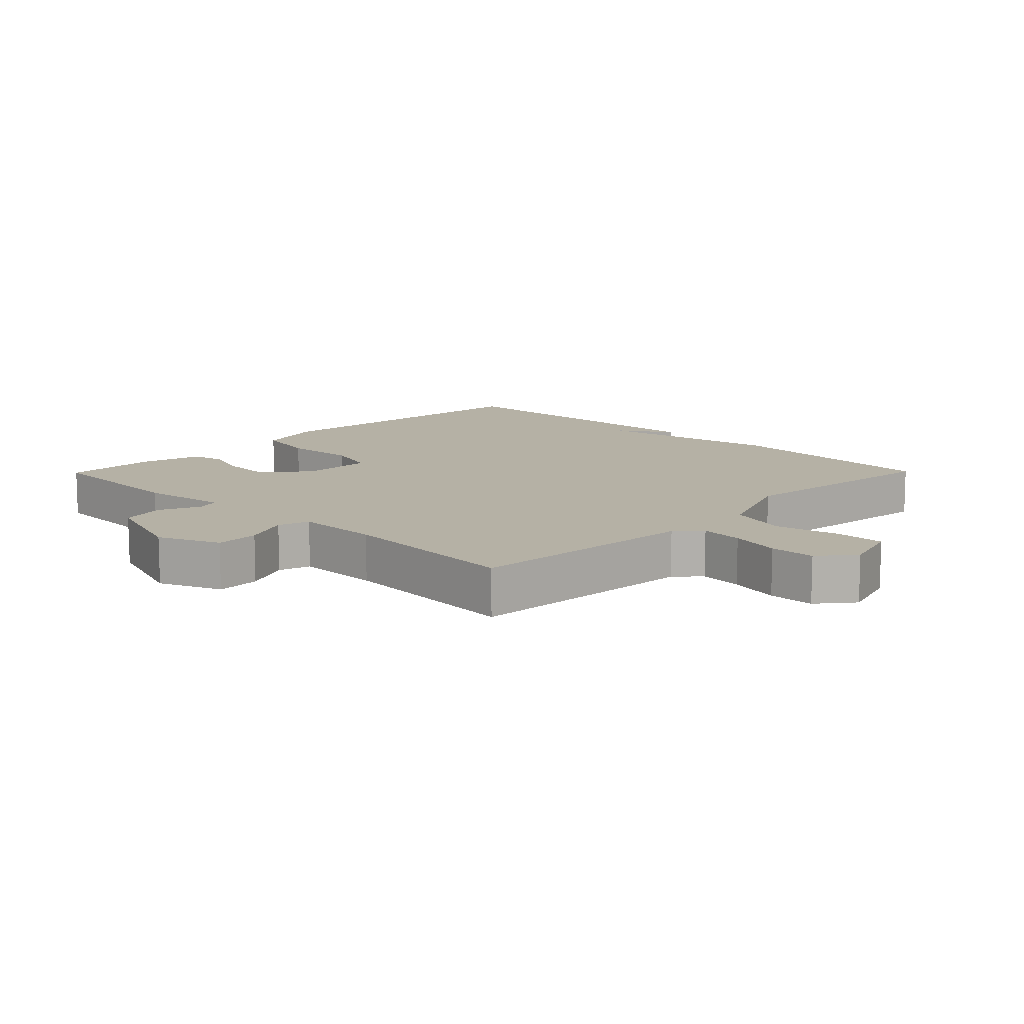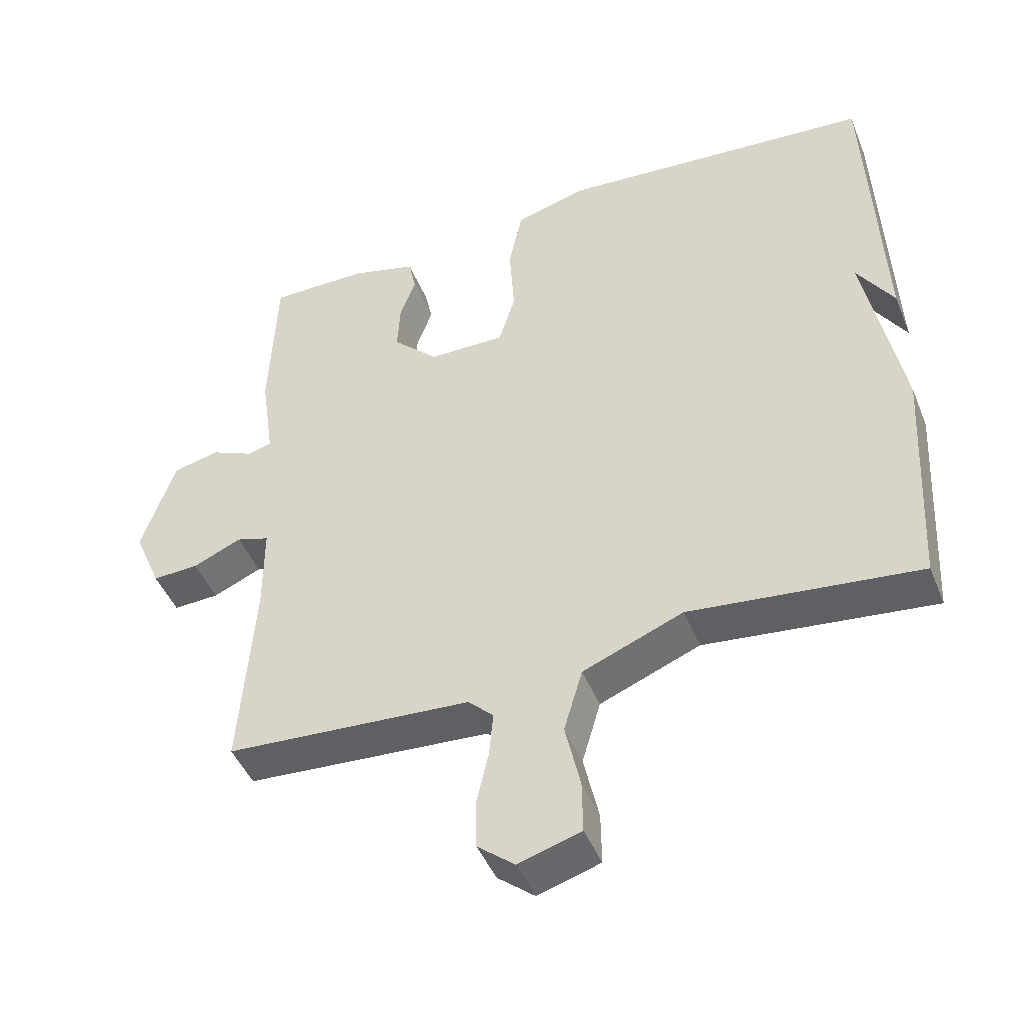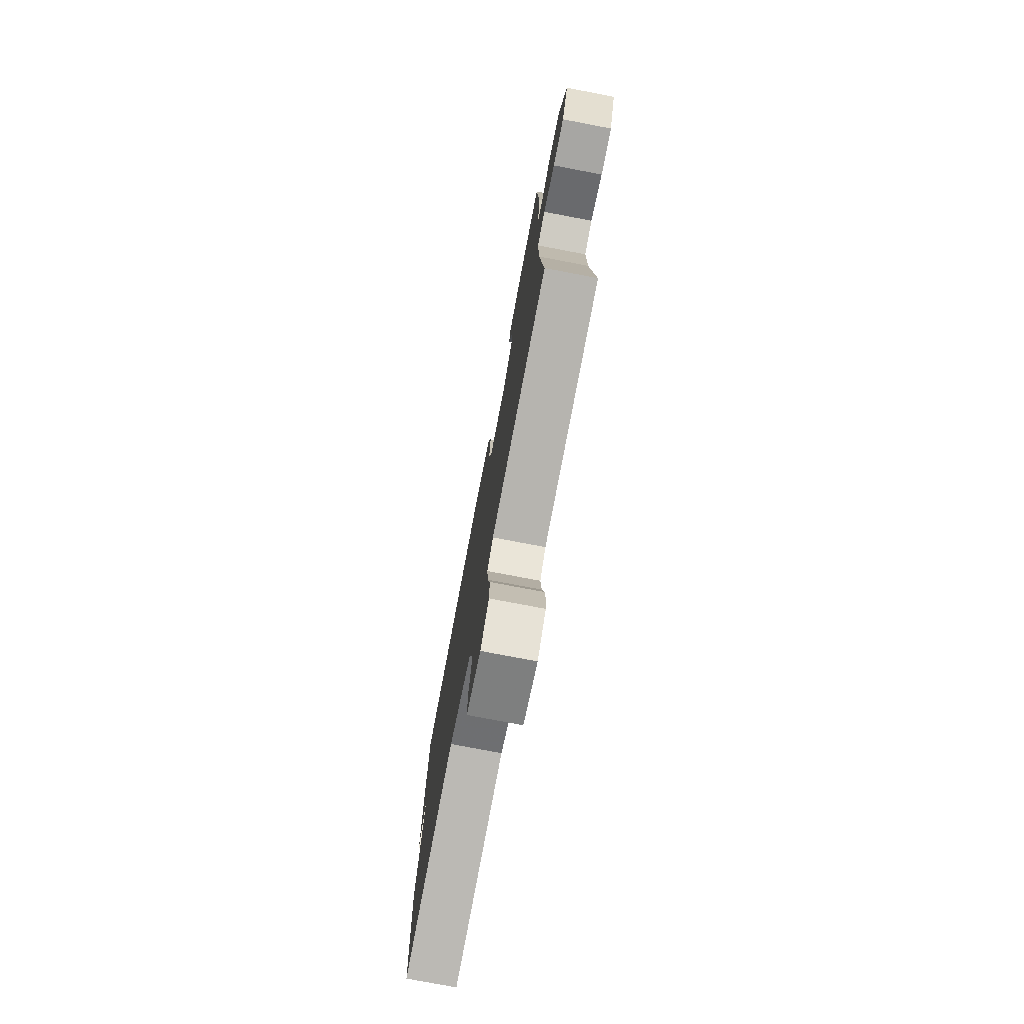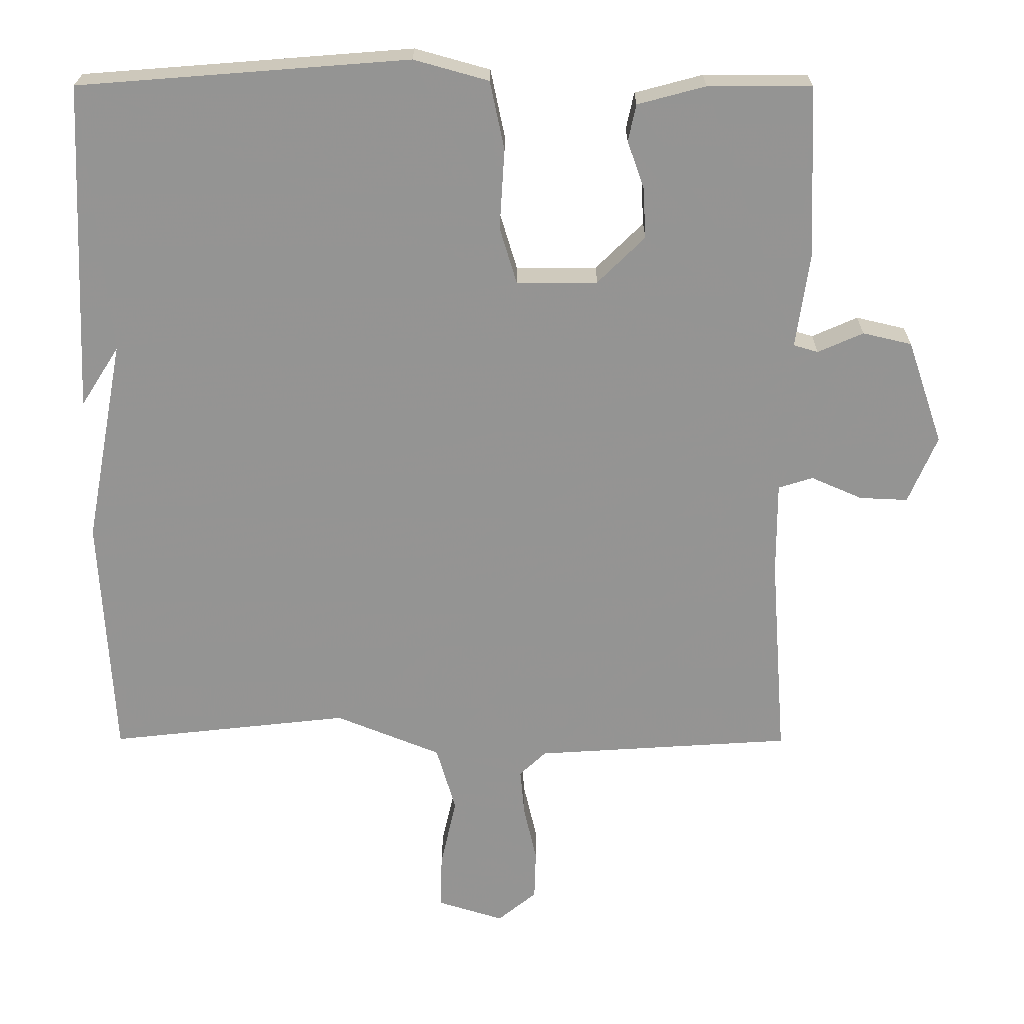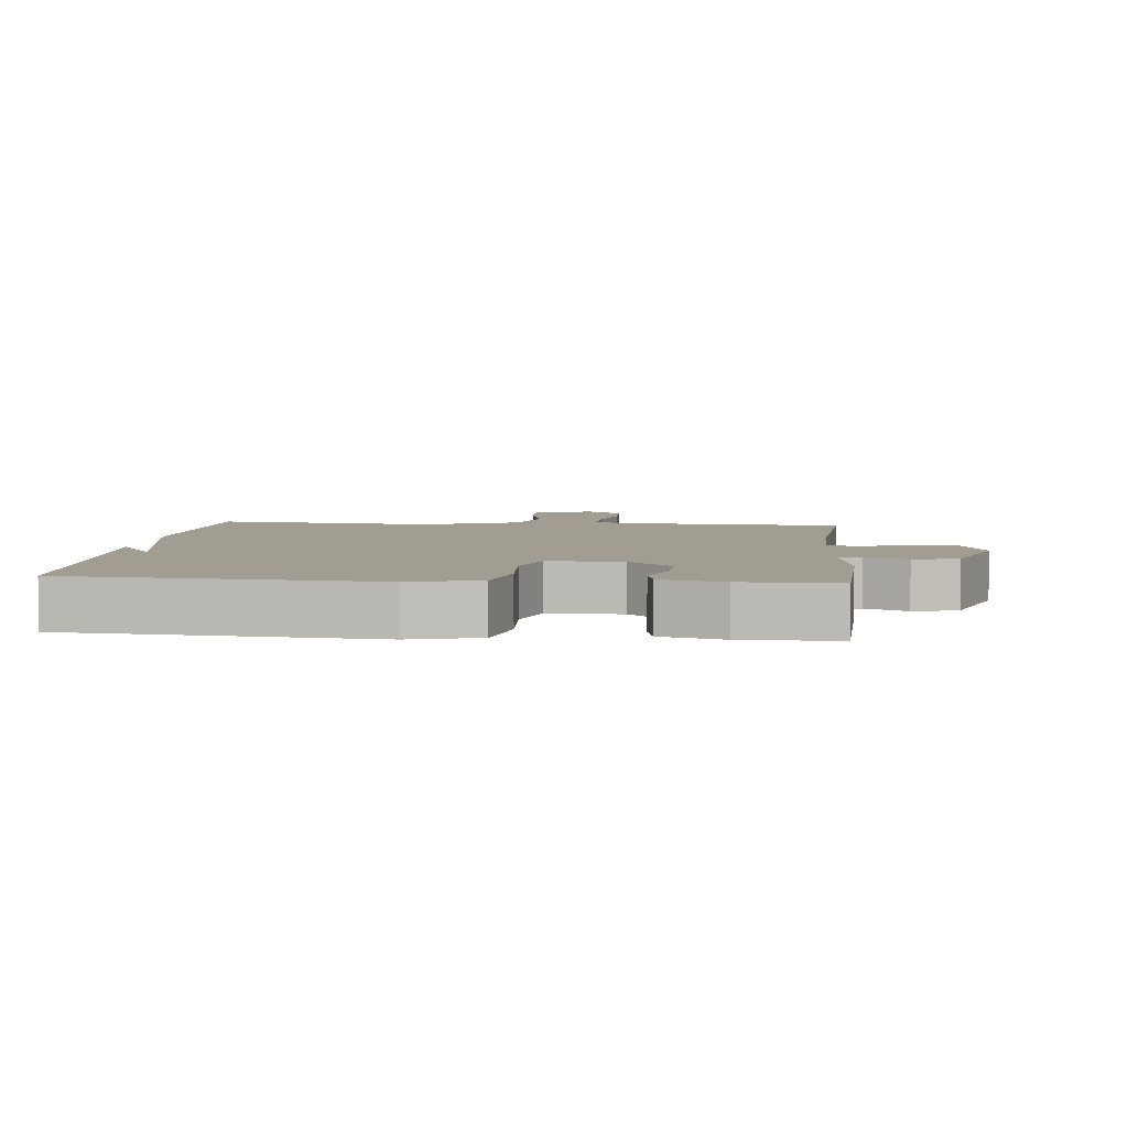
<metadata>
{"format":"obj","ext":"obj","renderer":"f3d","projection":"perspective","resolution":1024,"background":"white","views":[{"elev":11.9,"azim":134.5,"up":"+Y"},{"elev":-45.8,"azim":-158.6,"up":"+Z"},{"elev":-76.8,"azim":79.2,"up":"+Z"},{"elev":22.9,"azim":0.3,"up":"+Z"},{"elev":4.9,"azim":5.5,"up":"+Y"}]}
</metadata>
<code>
v 0.5 0.07 0.5
v 0.51 0.07 0.264
v 0.491 0.07 0.131
v 0.525 0.07 0.121
v 0.588 0.07 0.149
v 0.656 0.07 0.133
v 0.705 0.07 -0.011
v 0.665 0.07 -0.105
v 0.598 0.07 -0.102
v 0.527 0.07 -0.071
v 0.479 0.07 -0.086
v 0.479 0.07 -0.216
v 0.5 0.07 -0.5
v 0.143 0.07 -0.523
v 0.106 0.07 -0.558
v 0.112 0.07 -0.624
v 0.13 0.07 -0.702
v 0.128 0.07 -0.772
v 0.074 0.07 -0.816
v -0.017 0.07 -0.788
v -0.016 0.07 -0.712
v 0.006 0.07 -0.614
v -0.021 0.07 -0.522
v -0.167 0.07 -0.463
v -0.5 0.07 -0.5
v -0.519 0.07 -0.159
v -0.466 0.07 0.124
v -0.519 0.07 0.041
v -0.5 0.07 0.5
v -0.041 0.07 0.536
v 0.063 0.07 0.507
v 0.083 0.07 0.412
v 0.076 0.07 0.301
v 0.1 0.07 0.222
v 0.212 0.07 0.223
v 0.278 0.07 0.288
v 0.274 0.07 0.359
v 0.251 0.07 0.424
v 0.262 0.07 0.475
v 0.356 0.07 0.5
v 0.5 0 0.5
v 0.51 0 0.264
v 0.491 0 0.131
v 0.525 0 0.121
v 0.588 0 0.149
v 0.656 0 0.133
v 0.705 0 -0.011
v 0.665 0 -0.105
v 0.598 0 -0.102
v 0.527 0 -0.071
v 0.479 0 -0.086
v 0.479 0 -0.216
v 0.5 0 -0.5
v 0.143 0 -0.523
v 0.106 0 -0.558
v 0.112 0 -0.624
v 0.13 0 -0.702
v 0.128 0 -0.772
v 0.074 0 -0.816
v -0.017 0 -0.788
v -0.016 0 -0.712
v 0.006 0 -0.614
v -0.021 0 -0.522
v -0.167 0 -0.463
v -0.5 0 -0.5
v -0.519 0 -0.159
v -0.466 0 0.124
v -0.519 0 0.041
v -0.5 0 0.5
v -0.041 0 0.536
v 0.063 0 0.507
v 0.083 0 0.412
v 0.076 0 0.301
v 0.1 0 0.222
v 0.212 0 0.223
v 0.278 0 0.288
v 0.274 0 0.359
v 0.251 0 0.424
v 0.262 0 0.475
v 0.356 0 0.5
f 1 2 3
f 40 1 3
f 39 40 3
f 38 39 3
f 37 38 3
f 36 37 3
f 35 36 3
f 34 35 3
f 31 32 33
f 30 31 33
f 29 30 33
f 29 33 34
f 27 28 29
f 27 29 34
f 34 3 4
f 27 34 4
f 26 27 4
f 25 26 4
f 24 25 4
f 20 21 22
f 19 20 22
f 18 19 22
f 17 18 22
f 16 17 22
f 15 16 22 23
f 24 4 5
f 23 24 5
f 15 23 5
f 14 15 5
f 8 9 10
f 7 8 10
f 6 7 10
f 5 6 10
f 5 10 11
f 14 5 11
f 12 13 14
f 11 12 14
f 43 42 41
f 43 41 80
f 43 80 79
f 43 79 78
f 43 78 77
f 43 77 76
f 43 76 75
f 43 75 74
f 73 72 71
f 73 71 70
f 73 70 69
f 74 73 69
f 69 68 67
f 74 69 67
f 44 43 74
f 44 74 67
f 44 67 66
f 44 66 65
f 44 65 64
f 62 61 60
f 62 60 59
f 62 59 58
f 62 58 57
f 62 57 56
f 63 62 56 55
f 45 44 64
f 45 64 63
f 45 63 55
f 45 55 54
f 50 49 48
f 50 48 47
f 50 47 46
f 50 46 45
f 51 50 45
f 51 45 54
f 54 53 52
f 54 52 51
f 1 41 42 2
f 2 42 43 3
f 3 43 44 4
f 4 44 45 5
f 5 45 46 6
f 6 46 47 7
f 7 47 48 8
f 8 48 49 9
f 9 49 50 10
f 10 50 51 11
f 11 51 52 12
f 12 52 53 13
f 13 53 54 14
f 14 54 55 15
f 15 55 56 16
f 16 56 57 17
f 17 57 58 18
f 18 58 59 19
f 19 59 60 20
f 20 60 61 21
f 21 61 62 22
f 22 62 63 23
f 23 63 64 24
f 24 64 65 25
f 25 65 66 26
f 26 66 67 27
f 27 67 68 28
f 28 68 69 29
f 29 69 70 30
f 30 70 71 31
f 31 71 72 32
f 32 72 73 33
f 33 73 74 34
f 34 74 75 35
f 35 75 76 36
f 36 76 77 37
f 37 77 78 38
f 38 78 79 39
f 39 79 80 40
f 40 80 41 1

</code>
